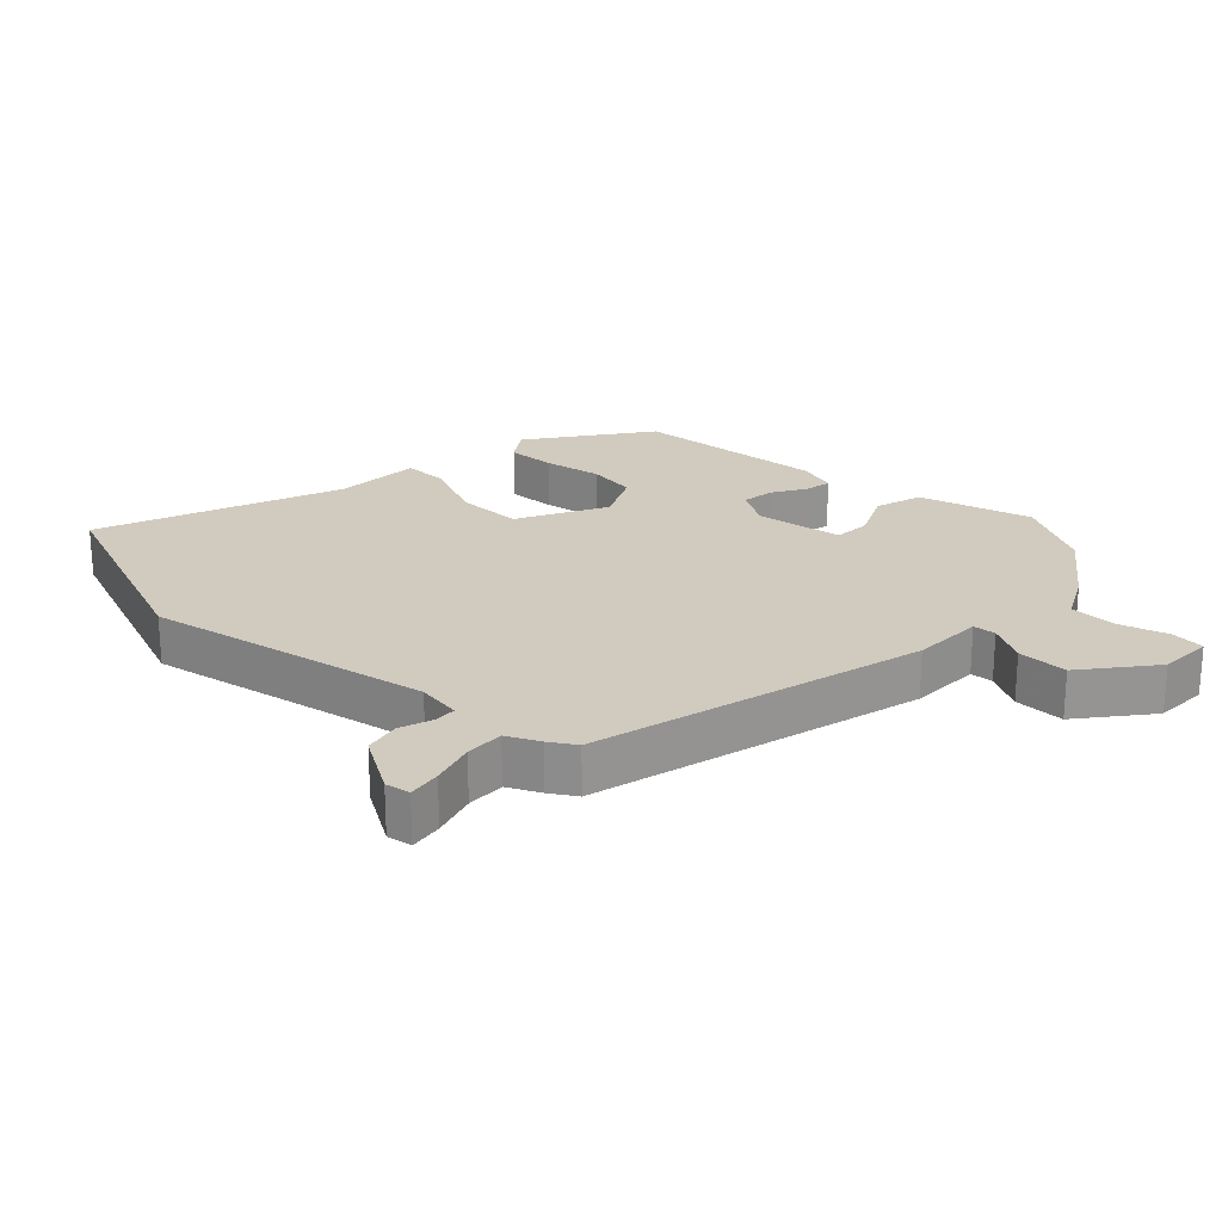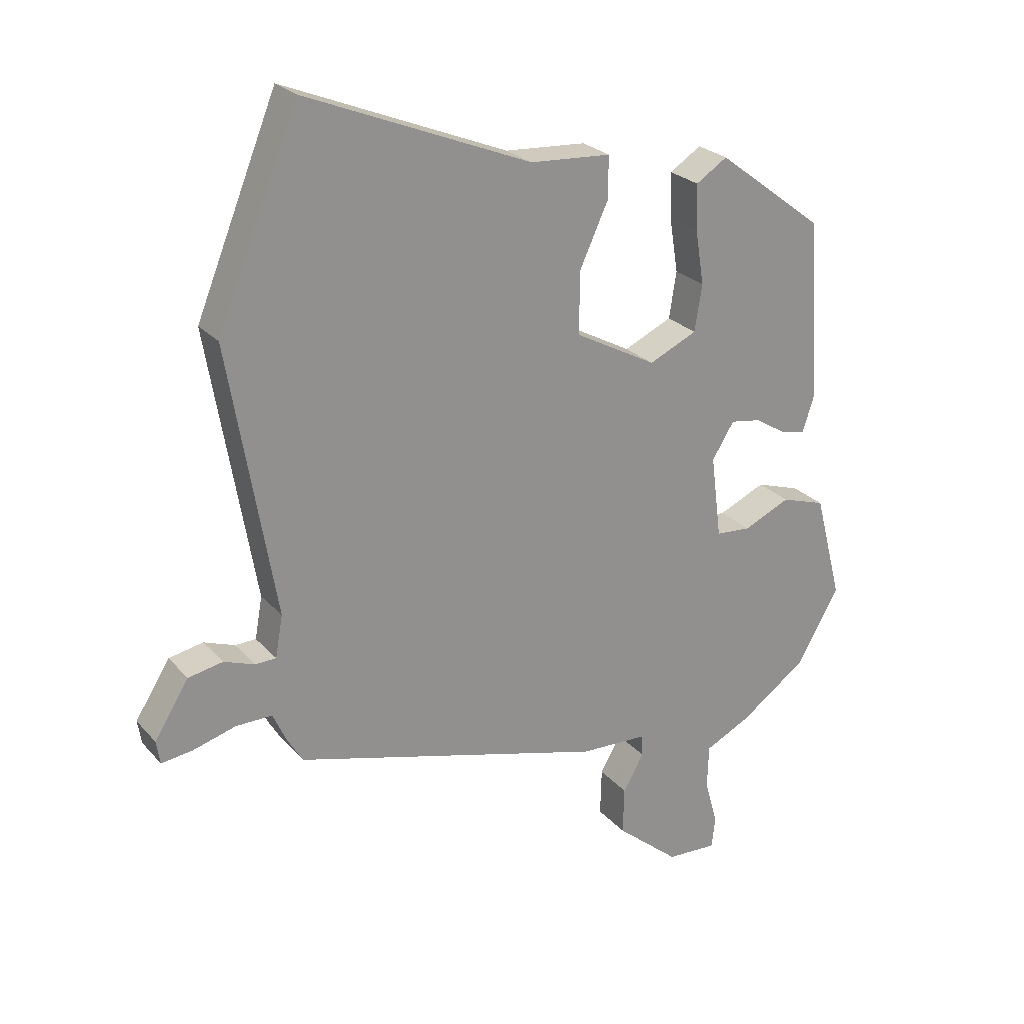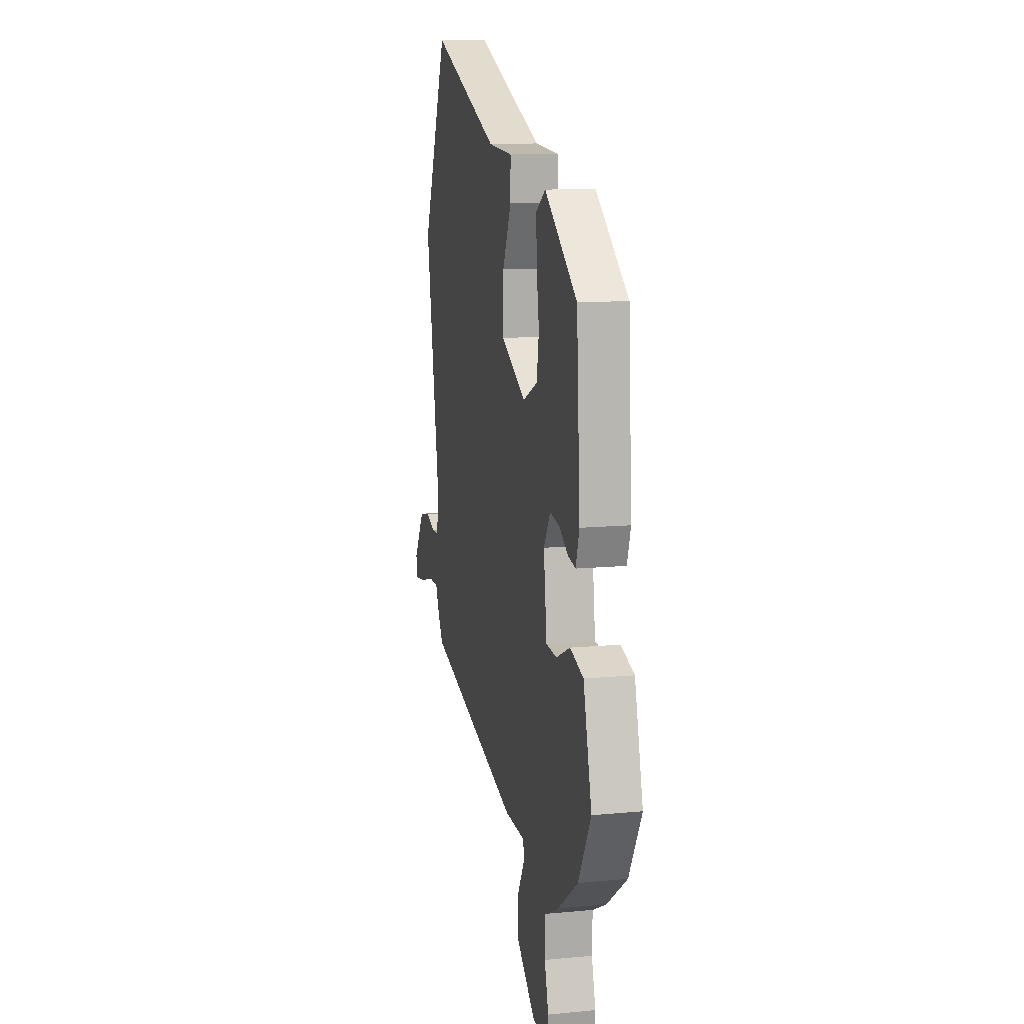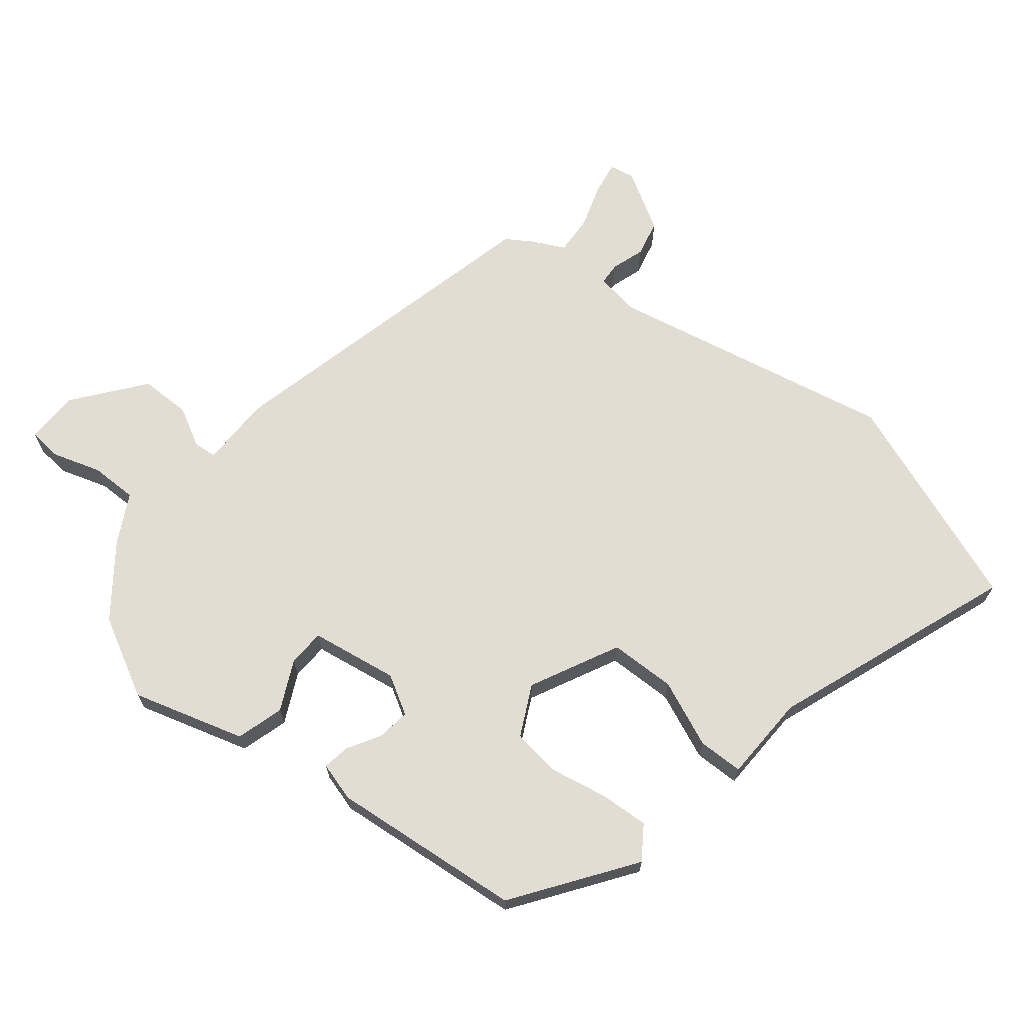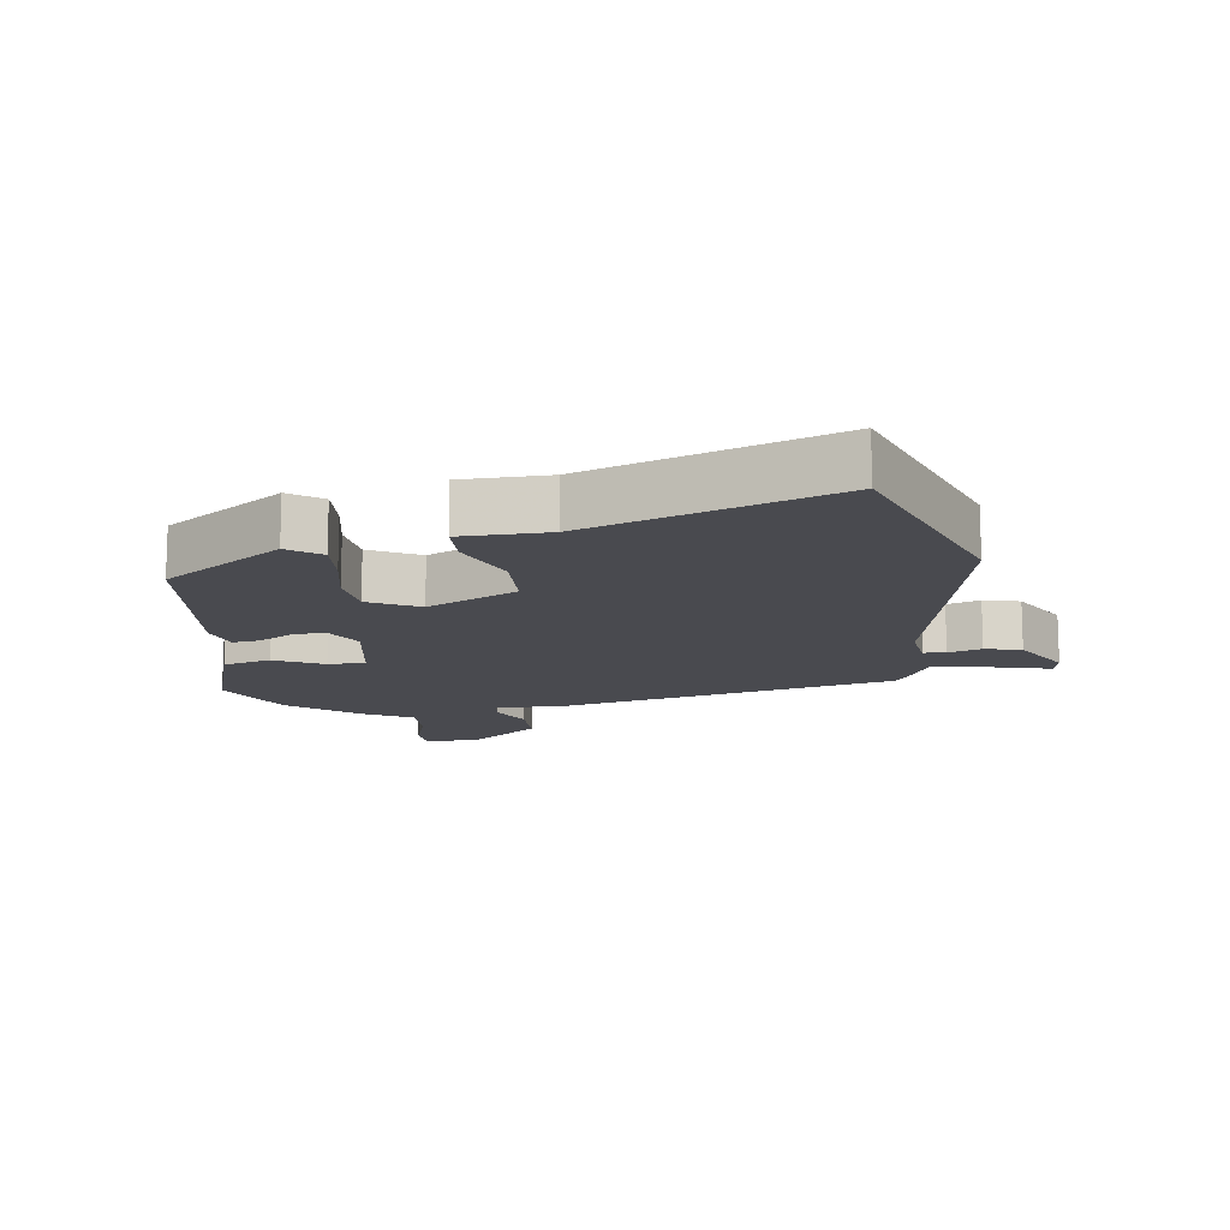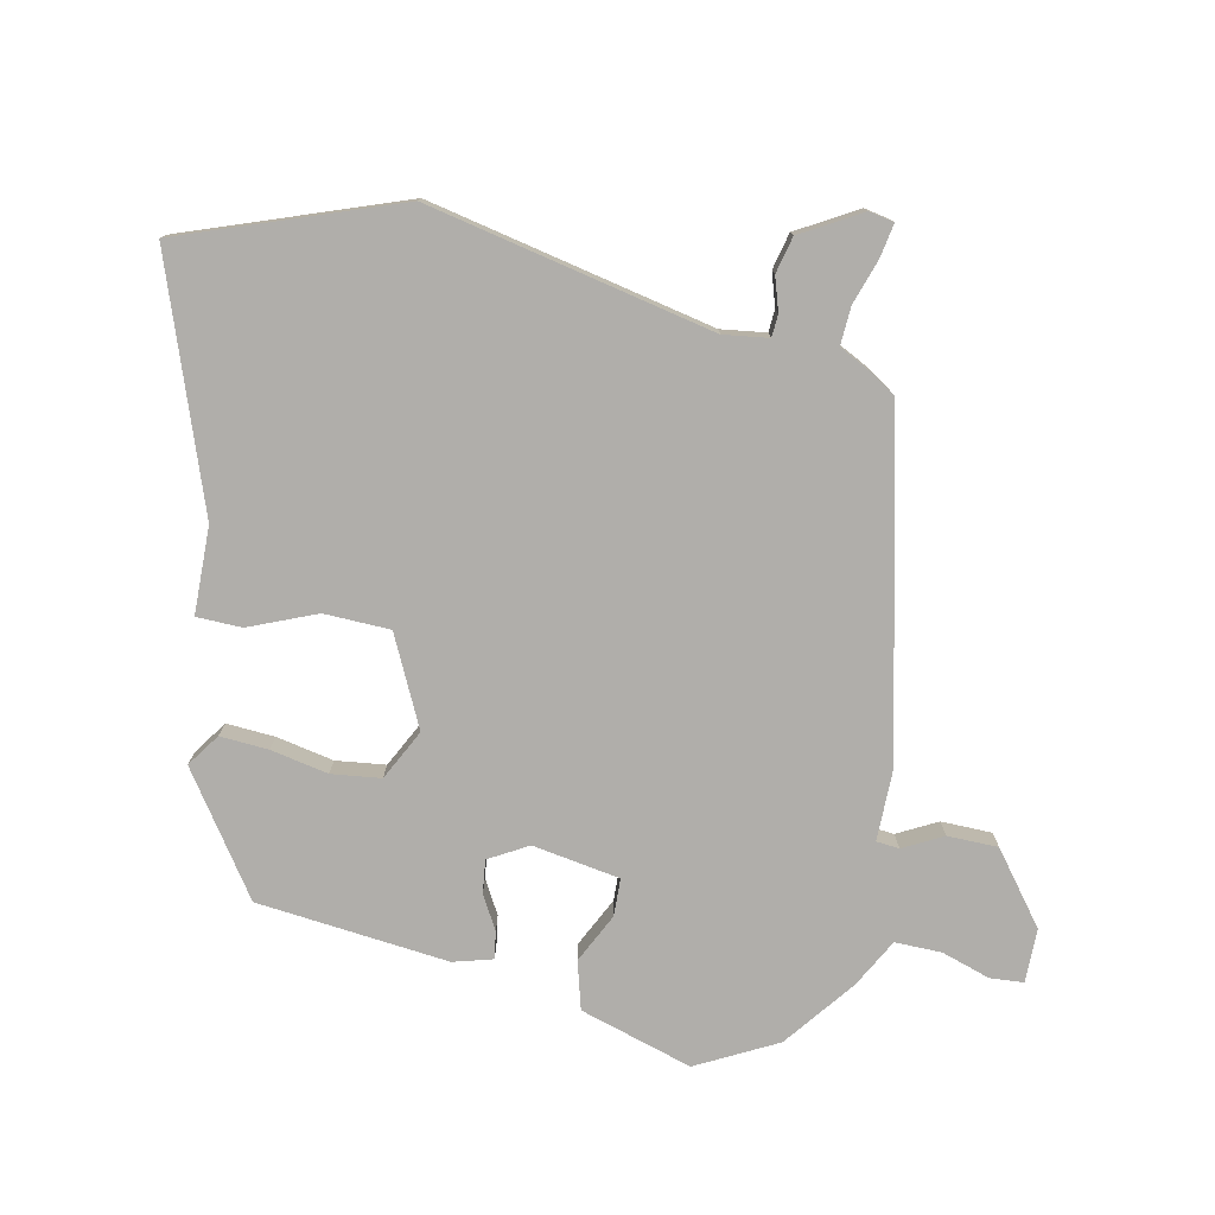
<metadata>
{"format":"obj","ext":"obj","renderer":"f3d","projection":"perspective","resolution":1024,"background":"white","views":[{"elev":23.3,"azim":132.5,"up":"+Y"},{"elev":24.6,"azim":149.3,"up":"+Z"},{"elev":11.9,"azim":-102.9,"up":"+Z"},{"elev":68.3,"azim":-52.9,"up":"+Y"},{"elev":-13.6,"azim":5.5,"up":"+Y"},{"elev":-77.9,"azim":76.0,"up":"+Y"}]}
</metadata>
<code>
v -0.446 0.07 0.336
v -0.271 0.07 0.468
v -0.22 0.07 0.435
v -0.222 0.07 0.361
v -0.236 0.07 0.273
v -0.224 0.07 0.198
v -0.146 0.07 0.162
v -0.013 0.07 0.233
v -0.014 0.07 0.334
v -0.06 0.07 0.434
v -0.061 0.07 0.503
v 0.071 0.07 0.511
v 0.436 0.07 0.658
v 0.568 0.07 0.333
v 0.493 0.07 -0.105
v 0.505 0.07 -0.173
v 0.539 0.07 -0.174
v 0.589 0.07 -0.156
v 0.645 0.07 -0.167
v 0.701 0.07 -0.256
v 0.695 0.07 -0.294
v 0.644 0.07 -0.287
v 0.575 0.07 -0.267
v 0.516 0.07 -0.266
v 0.493 0.07 -0.316
v 0.469 0.07 -0.356
v -0.037 0.07 -0.493
v -0.146 0.07 -0.497
v -0.148 0.07 -0.532
v -0.114 0.07 -0.591
v -0.112 0.07 -0.668
v -0.215 0.07 -0.754
v -0.297 0.07 -0.758
v -0.303 0.07 -0.707
v -0.282 0.07 -0.632
v -0.284 0.07 -0.561
v -0.359 0.07 -0.524
v -0.468 0.07 -0.446
v -0.536 0.07 -0.327
v -0.491 0.07 -0.154
v -0.419 0.07 -0.131
v -0.343 0.07 -0.165
v -0.286 0.07 -0.161
v -0.269 0.07 -0.027
v -0.305 0.07 0.031
v -0.355 0.07 0.023
v -0.405 0.07 -0.008
v -0.446 0.07 -0.016
v -0.465 0.07 0.043
v -0.446 0 0.336
v -0.271 0 0.468
v -0.22 0 0.435
v -0.222 0 0.361
v -0.236 0 0.273
v -0.224 0 0.198
v -0.146 0 0.162
v -0.013 0 0.233
v -0.014 0 0.334
v -0.06 0 0.434
v -0.061 0 0.503
v 0.071 0 0.511
v 0.436 0 0.658
v 0.568 0 0.333
v 0.493 0 -0.105
v 0.505 0 -0.173
v 0.539 0 -0.174
v 0.589 0 -0.156
v 0.645 0 -0.167
v 0.701 0 -0.256
v 0.695 0 -0.294
v 0.644 0 -0.287
v 0.575 0 -0.267
v 0.516 0 -0.266
v 0.493 0 -0.316
v 0.469 0 -0.356
v -0.037 0 -0.493
v -0.146 0 -0.497
v -0.148 0 -0.532
v -0.114 0 -0.591
v -0.112 0 -0.668
v -0.215 0 -0.754
v -0.297 0 -0.758
v -0.303 0 -0.707
v -0.282 0 -0.632
v -0.284 0 -0.561
v -0.359 0 -0.524
v -0.468 0 -0.446
v -0.536 0 -0.327
v -0.491 0 -0.154
v -0.419 0 -0.131
v -0.343 0 -0.165
v -0.286 0 -0.161
v -0.269 0 -0.027
v -0.305 0 0.031
v -0.355 0 0.023
v -0.405 0 -0.008
v -0.446 0 -0.016
v -0.465 0 0.043
f 3 4 5
f 2 3 5
f 1 2 5
f 49 1 5
f 48 49 5
f 47 48 5
f 46 47 5
f 45 46 5 6
f 44 45 6 7
f 43 44 7 8
f 40 41 42
f 39 40 42
f 38 39 42
f 37 38 42
f 36 37 42
f 36 42 43
f 35 36 43 8
f 33 34 35
f 32 33 35
f 31 32 35
f 30 31 35
f 29 30 35
f 28 29 35
f 26 27 28
f 25 26 28
f 24 25 28
f 21 22 23
f 20 21 23
f 19 20 23
f 18 19 23
f 17 18 23
f 16 17 23 24
f 15 16 24 28
f 14 15 28
f 13 14 28
f 12 13 28
f 9 10 11 12
f 8 9 12
f 28 35 8
f 8 12 28
f 54 53 52
f 54 52 51
f 54 51 50
f 54 50 98
f 54 98 97
f 54 97 96
f 54 96 95
f 55 54 95 94
f 56 55 94 93
f 57 56 93 92
f 91 90 89
f 91 89 88
f 91 88 87
f 91 87 86
f 91 86 85
f 92 91 85
f 57 92 85 84
f 84 83 82
f 84 82 81
f 84 81 80
f 84 80 79
f 84 79 78
f 84 78 77
f 77 76 75
f 77 75 74
f 77 74 73
f 72 71 70
f 72 70 69
f 72 69 68
f 72 68 67
f 72 67 66
f 73 72 66 65
f 77 73 65 64
f 77 64 63
f 77 63 62
f 77 62 61
f 61 60 59 58
f 61 58 57
f 57 84 77
f 77 61 57
f 1 50 51 2
f 2 51 52 3
f 3 52 53 4
f 4 53 54 5
f 5 54 55 6
f 6 55 56 7
f 7 56 57 8
f 8 57 58 9
f 9 58 59 10
f 10 59 60 11
f 11 60 61 12
f 12 61 62 13
f 13 62 63 14
f 14 63 64 15
f 15 64 65 16
f 16 65 66 17
f 17 66 67 18
f 18 67 68 19
f 19 68 69 20
f 20 69 70 21
f 21 70 71 22
f 22 71 72 23
f 23 72 73 24
f 24 73 74 25
f 25 74 75 26
f 26 75 76 27
f 27 76 77 28
f 28 77 78 29
f 29 78 79 30
f 30 79 80 31
f 31 80 81 32
f 32 81 82 33
f 33 82 83 34
f 34 83 84 35
f 35 84 85 36
f 36 85 86 37
f 37 86 87 38
f 38 87 88 39
f 39 88 89 40
f 40 89 90 41
f 41 90 91 42
f 42 91 92 43
f 43 92 93 44
f 44 93 94 45
f 45 94 95 46
f 46 95 96 47
f 47 96 97 48
f 48 97 98 49
f 49 98 50 1

</code>
